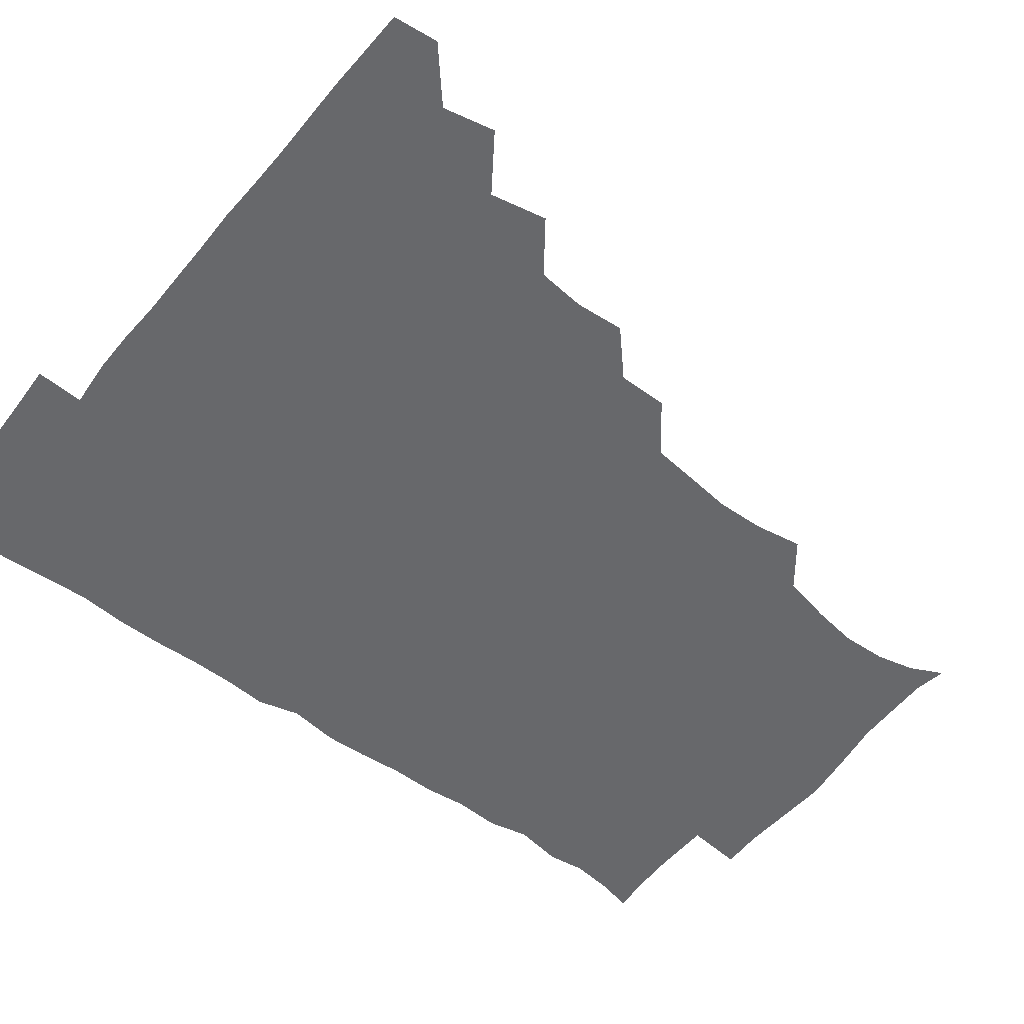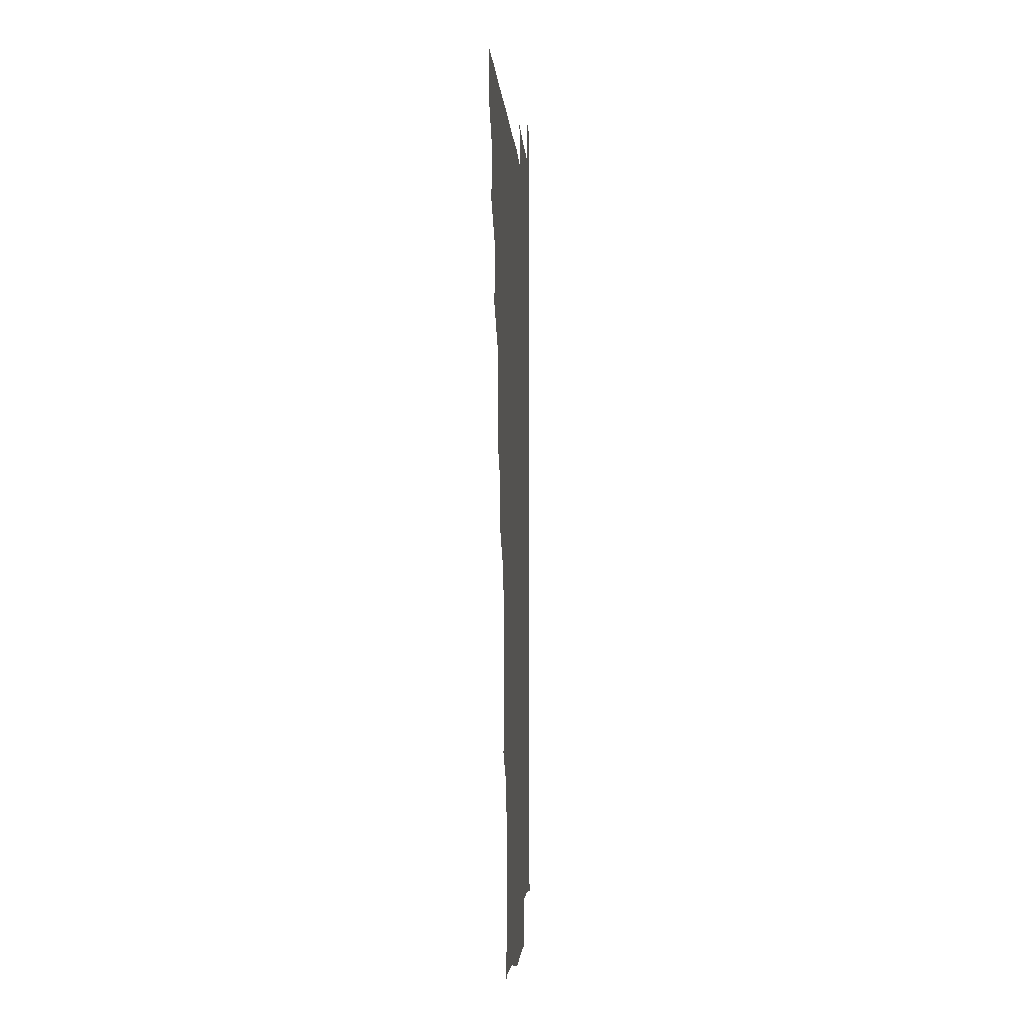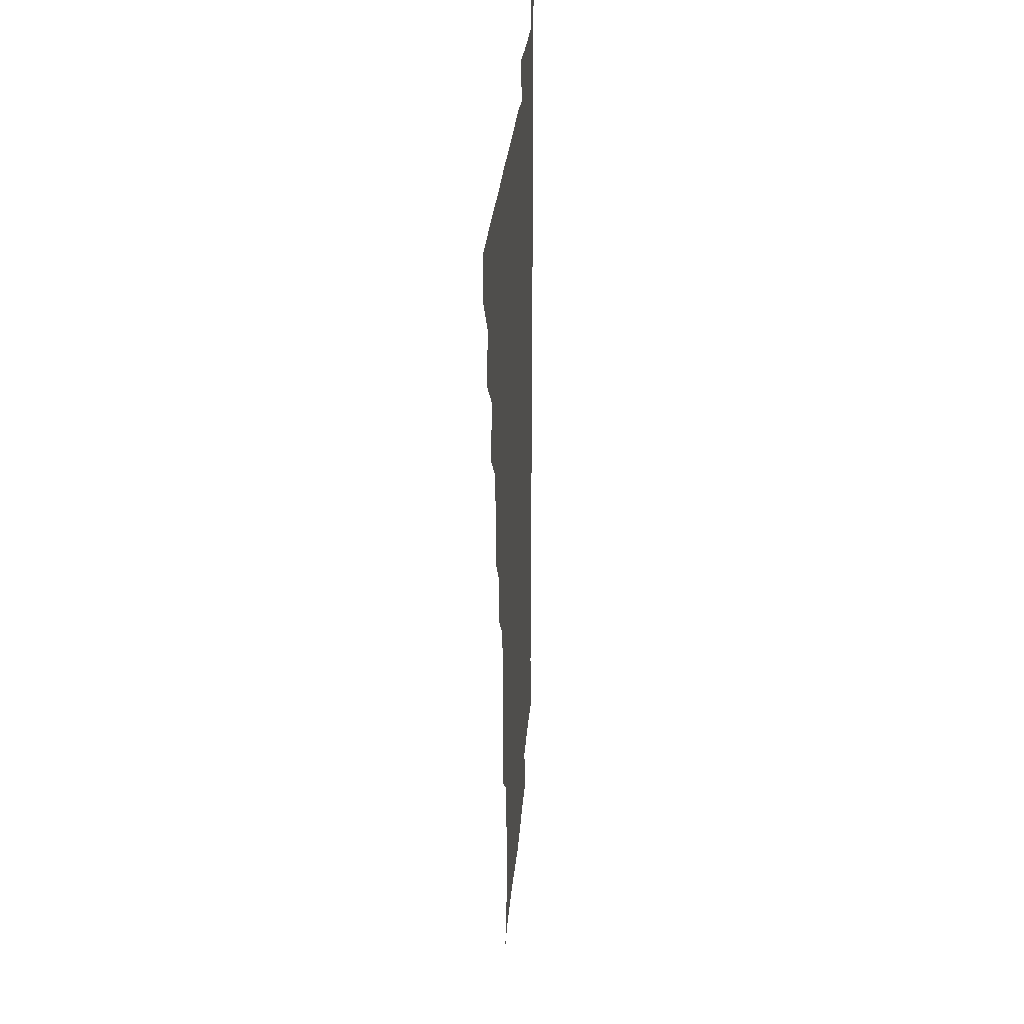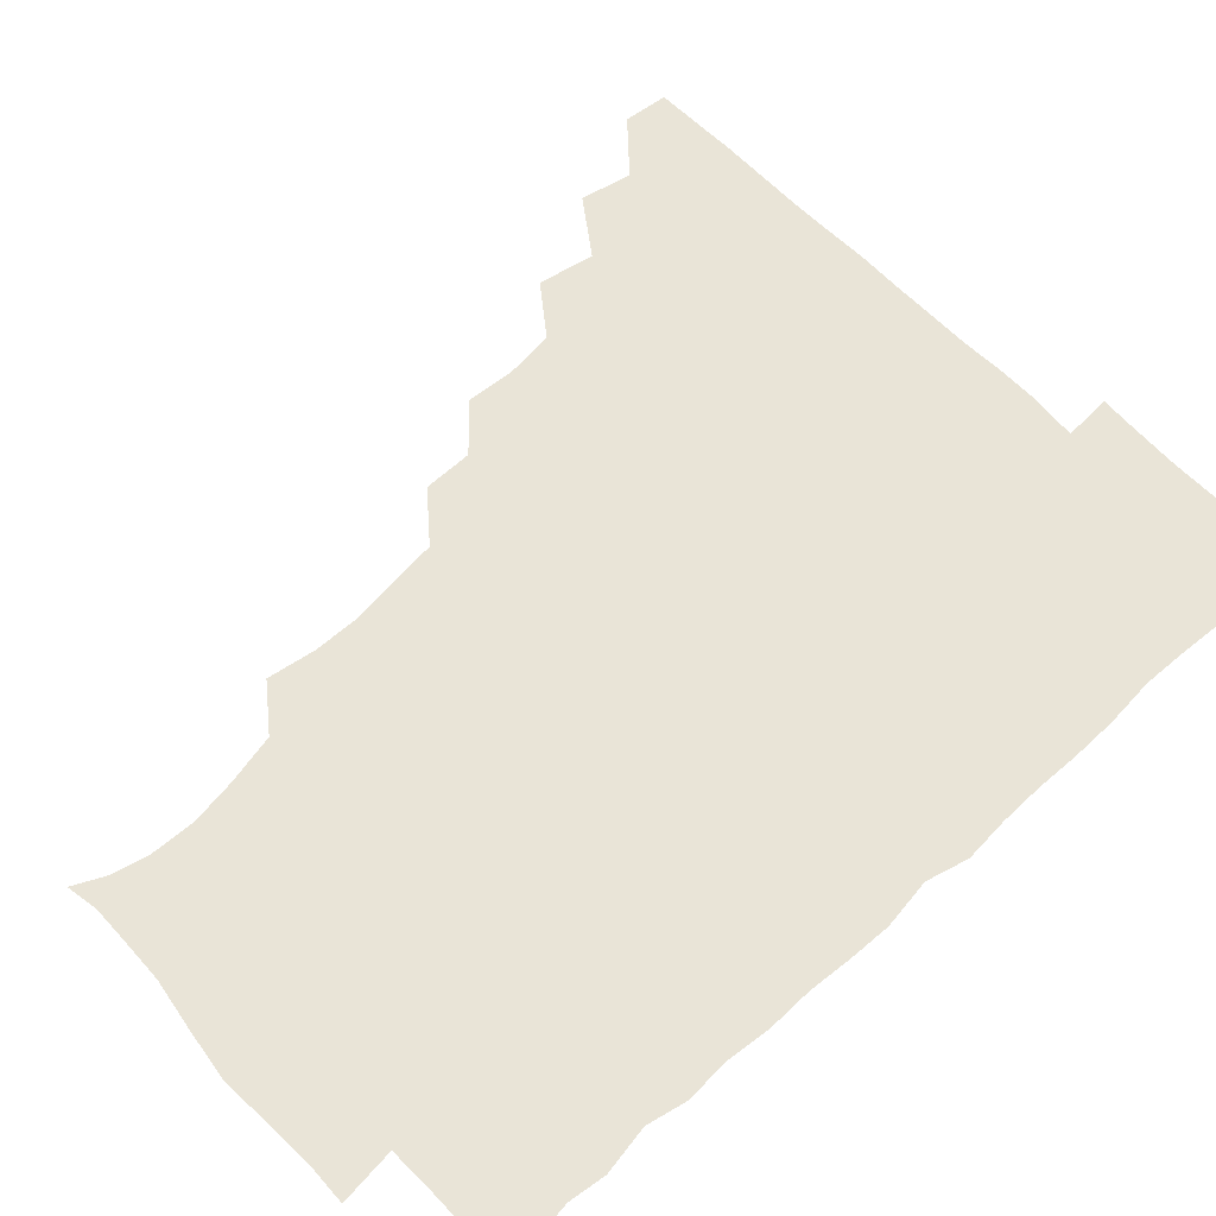
<metadata>
{"format":"obj","ext":"obj","renderer":"f3d","projection":"perspective","resolution":1024,"background":"white","views":[{"elev":-52.4,"azim":-128.0,"up":"+Z"},{"elev":-3.4,"azim":-86.6,"up":"+Y"},{"elev":24.9,"azim":-86.1,"up":"+Y"},{"elev":61.0,"azim":46.8,"up":"+Z"}]}
</metadata>
<code>
v 464.9 480.2 0
v 466.5 495.5 0
v 478.4 447.7 0
v 482 465.3 0
v 482.2 480.6 0
v 481.4 495.8 0
v 493.4 415.4 0
v 497.2 434.5 0
v 496.4 450.6 0
v 497.7 466.3 0
v 496.7 481 0
v 496.1 496.2 0
v 511.1 369.8 0
v 512.3 386.4 0
v 510.4 402.7 0
v 513.2 422.1 0
v 511.8 435.9 0
v 512.1 451.5 0
v 511.9 466.2 0
v 511.5 480.9 0
v 511 496.1 0
v 525.8 339.3 0
v 525.7 356.2 0
v 527.2 375 0
v 527.4 391.9 0
v 527.8 407.9 0
v 527 421.5 0
v 527.1 436.7 0
v 526.9 451.4 0
v 526.7 466 0
v 526.3 481 0
v 526.1 496 0
v 542.8 261.9 0
v 545.3 278.3 0
v 545.8 294.7 0
v 543.9 309.4 0
v 541.9 326.1 0
v 542.3 345.1 0
v 542 360.9 0
v 541.4 375.4 0
v 540.8 389.7 0
v 541.4 406.2 0
v 542.1 422.1 0
v 542.2 436.8 0
v 541.8 451.3 0
v 541.4 466.1 0
v 541.1 481.1 0
v 540.9 496.3 0
v 555.2 178.7 0
v 560.5 189.6 0
v 563.4 202.3 0
v 564 217.5 0
v 561.7 233 0
v 557.9 250.2 0
v 559.4 269.7 0
v 559 284.7 0
v 558.3 299.4 0
v 557.6 315 0
v 556.9 330.5 0
v 557.2 347 0
v 556.7 361.7 0
v 557.3 377.7 0
v 557.1 392.4 0
v 557.1 407.4 0
v 557 422.1 0
v 556.8 436.5 0
v 557.2 451.2 0
v 556.7 465.8 0
v 556.1 481.1 0
v 555.6 496.8 0
v 565.9 180.6 0
v 572.3 193.5 0
v 575.7 209.4 0
v 575 224 0
v 574 240.9 0
v 572.5 255.3 0
v 573.3 272.7 0
v 573.4 288.2 0
v 573 302.7 0
v 572.5 317.7 0
v 572.1 332.2 0
v 571.8 347.4 0
v 571.9 362.6 0
v 571.7 377.4 0
v 572 392.9 0
v 571.9 407.5 0
v 571.6 421.8 0
v 571.8 436.6 0
v 572 451.1 0
v 571.6 465.8 0
v 571.1 481 0
v 570.5 496.5 0
v 578.6 180.3 0
v 585.5 194.6 0
v 588.7 212.7 0
v 588.5 228.2 0
v 587.6 243.2 0
v 587.5 258.2 0
v 587.7 272.4 0
v 587.1 288.1 0
v 587.2 303.8 0
v 586.9 317.3 0
v 586.9 333.2 0
v 586.5 347.4 0
v 586.7 362.8 0
v 586.5 377.1 0
v 586.5 392.5 0
v 586.6 407.4 0
v 586.7 422.3 0
v 586.5 436.5 0
v 586.4 451.1 0
v 586.5 465.7 0
v 586.3 480.6 0
v 585.4 496.5 0
v 594.1 179.7 0
v 601.5 197.9 0
v 602.8 214.1 0
v 602.6 228.1 0
v 601.7 242.9 0
v 601.5 257 0
v 601.9 274.5 0
v 601.9 288.4 0
v 601.5 302.6 0
v 601.8 318.8 0
v 601.4 332.2 0
v 601.2 346.6 0
v 601.2 362.1 0
v 601.3 377.6 0
v 601.3 392.5 0
v 601.6 407.6 0
v 601.2 421.4 0
v 601.3 436.3 0
v 601.5 451.2 0
v 601.4 465.6 0
v 601.4 480.1 0
v 600.5 496.5 0
v 611.6 176.9 0
v 616.4 197.9 0
v 616.7 213.9 0
v 617 229.6 0
v 616.3 242.6 0
v 616.3 259.5 0
v 616.4 273.7 0
v 616.3 288.5 0
v 616.4 303.6 0
v 616.3 318 0
v 616.1 332.9 0
v 616.2 347.7 0
v 616.3 363.3 0
v 616.2 377.5 0
v 616 391.1 0
v 616.3 408 0
v 616.3 421.9 0
v 616.5 436.7 0
v 616.3 451.2 0
v 616 466 0
v 616.2 480.4 0
v 615.2 497.2 0
v 628.9 174.5 0
v 630.7 197.7 0
v 630.6 214.9 0
v 631.2 229.8 0
v 631.6 244.3 0
v 631.3 257.7 0
v 631.1 272.6 0
v 630.9 287.5 0
v 630.6 303.1 0
v 631 318.9 0
v 630.9 332.8 0
v 630.9 348.2 0
v 630.9 362.8 0
v 630.9 377.9 0
v 631 392.5 0
v 630.9 407.5 0
v 631.1 421.4 0
v 631.3 437.4 0
v 631.3 451.4 0
v 631.4 465.9 0
v 631 480.9 0
v 629.7 497.1 0
v 646 175.4 0
v 645.8 198.1 0
v 645.6 212.7 0
v 644.9 229.4 0
v 646.1 243.8 0
v 646 257.7 0
v 645.7 273.2 0
v 645.7 288.1 0
v 645.4 302.3 0
v 645.4 318.7 0
v 645.5 332.6 0
v 645.3 348.4 0
v 645.7 362.6 0
v 645.5 378.1 0
v 645.6 392.5 0
v 645.4 407.8 0
v 646 421.3 0
v 645.9 436.9 0
v 646.1 451.6 0
v 646.1 466.1 0
v 646.4 480.8 0
v 646.3 495.7 0
v 645.4 512.1 0
v 662.7 176.2 0
v 660.5 197.1 0
v 660.2 213.9 0
v 660.9 226.1 0
v 659.6 244 0
v 660.2 259 0
v 660.1 274 0
v 660 289.3 0
v 660.3 302.4 0
v 659.8 318.7 0
v 660.2 332.8 0
v 660.7 346.7 0
v 660.2 362.7 0
v 660.1 378 0
v 660.3 392.3 0
v 660.3 407.1 0
v 660.6 421.7 0
v 660.4 437.6 0
v 660.8 451.7 0
v 661 466.2 0
v 661.2 480.9 0
v 661.1 495.6 0
v 660 511.3 0
v 677.3 175.6 0
v 675.2 194.8 0
v 674.7 212.1 0
v 675.1 227.8 0
v 673.9 243.7 0
v 673.9 259.4 0
v 673.8 275.3 0
v 674 289.7 0
v 674.4 303.8 0
v 673.9 319 0
v 675 332.3 0
v 674.9 347.7 0
v 674.9 362.5 0
v 674.5 378.1 0
v 674.6 392.7 0
v 674.1 408.4 0
v 675.3 421.9 0
v 675.1 437.2 0
v 675.5 451.8 0
v 675.7 466.3 0
v 676 481.1 0
v 676.1 495.5 0
v 675.5 510.7 0
v 694.7 195.2 0
v 690 212 0
v 688.6 228.8 0
v 688.8 242.7 0
v 688.8 257.3 0
v 689 272.5 0
v 688.5 288 0
v 688.4 303.4 0
v 689.1 317.4 0
v 689.9 331.5 0
v 689.2 347.3 0
v 689.1 362.5 0
v 689.5 377.1 0
v 689.4 392.1 0
v 690.1 406.5 0
v 689.7 422 0
v 690.1 436.5 0
v 689.7 452.2 0
v 690.2 466.7 0
v 690.4 481.3 0
v 690.8 495.9 0
v 690.7 510.7 0
v 710.4 194.5 0
v 704.9 210.4 0
v 704.1 224.5 0
v 702.7 241 0
v 702.8 255.1 0
v 703.2 270.4 0
v 703.4 285 0
v 702.9 301 0
v 703.7 315.3 0
v 704.3 330.1 0
v 703.4 346.1 0
v 703 361.3 0
v 704.3 375.8 0
v 704.8 390.1 0
v 704.6 405.4 0
v 703.3 421.8 0
v 704.4 435.8 0
v 704.9 450.7 0
v 704.8 466.3 0
v 705.1 481.2 0
v 705.4 495.9 0
v 705.7 510.3 0
v 706.3 526.8 0
v 722.7 193.2 0
v 719.8 205.5 0
v 717.9 219.3 0
v 719.5 232.2 0
v 716.7 248.8 0
v 719.5 262.4 0
v 718.6 278 0
v 720.1 292.8 0
v 719.7 308.5 0
v 720.8 323.4 0
v 721.3 338.3 0
v 718.9 355.4 0
v 722.6 369.8 0
v 721.3 385.2 0
v 721 400.5 0
v 721.5 415.9 0
v 721.2 431.2 0
v 719.8 448.3 0
v 720.3 464.2 0
v 721.3 479.6 0
v 720.7 495.6 0
v 720.6 510.8 0
v 720.9 525.6 0
f 4 5 1
f 1 5 2
f 5 6 2
f 8 9 3
f 3 9 4
f 9 10 4
f 4 10 5
f 10 11 5
f 5 11 6
f 11 12 6
f 15 16 7
f 7 16 8
f 16 17 8
f 8 17 9
f 17 18 9
f 9 18 10
f 18 19 10
f 10 19 11
f 19 20 11
f 11 20 12
f 20 21 12
f 23 24 13
f 13 24 14
f 24 25 14
f 14 25 15
f 25 26 15
f 15 26 16
f 26 27 16
f 16 27 17
f 27 28 17
f 17 28 18
f 28 29 18
f 18 29 19
f 29 30 19
f 19 30 20
f 30 31 20
f 20 31 21
f 31 32 21
f 37 38 22
f 22 38 23
f 38 39 23
f 23 39 24
f 39 40 24
f 24 40 25
f 40 41 25
f 25 41 26
f 41 42 26
f 26 42 27
f 42 43 27
f 27 43 28
f 43 44 28
f 28 44 29
f 44 45 29
f 29 45 30
f 45 46 30
f 30 46 31
f 46 47 31
f 31 47 32
f 47 48 32
f 54 55 33
f 33 55 34
f 55 56 34
f 34 56 35
f 56 57 35
f 35 57 36
f 57 58 36
f 36 58 37
f 58 59 37
f 37 59 38
f 59 60 38
f 38 60 39
f 60 61 39
f 39 61 40
f 61 62 40
f 40 62 41
f 62 63 41
f 41 63 42
f 63 64 42
f 42 64 43
f 64 65 43
f 43 65 44
f 65 66 44
f 44 66 45
f 66 67 45
f 45 67 46
f 67 68 46
f 46 68 47
f 68 69 47
f 47 69 48
f 69 70 48
f 49 71 50
f 71 72 50
f 50 72 51
f 72 73 51
f 51 73 52
f 73 74 52
f 52 74 53
f 74 75 53
f 53 75 54
f 75 76 54
f 54 76 55
f 76 77 55
f 55 77 56
f 77 78 56
f 56 78 57
f 78 79 57
f 57 79 58
f 79 80 58
f 58 80 59
f 80 81 59
f 59 81 60
f 81 82 60
f 60 82 61
f 82 83 61
f 61 83 62
f 83 84 62
f 62 84 63
f 84 85 63
f 63 85 64
f 85 86 64
f 64 86 65
f 86 87 65
f 65 87 66
f 87 88 66
f 66 88 67
f 88 89 67
f 67 89 68
f 89 90 68
f 68 90 69
f 90 91 69
f 69 91 70
f 91 92 70
f 71 93 72
f 93 94 72
f 72 94 73
f 94 95 73
f 73 95 74
f 95 96 74
f 74 96 75
f 96 97 75
f 75 97 76
f 97 98 76
f 76 98 77
f 98 99 77
f 77 99 78
f 99 100 78
f 78 100 79
f 100 101 79
f 79 101 80
f 101 102 80
f 80 102 81
f 102 103 81
f 81 103 82
f 103 104 82
f 82 104 83
f 104 105 83
f 83 105 84
f 105 106 84
f 84 106 85
f 106 107 85
f 85 107 86
f 107 108 86
f 86 108 87
f 108 109 87
f 87 109 88
f 109 110 88
f 88 110 89
f 110 111 89
f 89 111 90
f 111 112 90
f 90 112 91
f 112 113 91
f 91 113 92
f 113 114 92
f 93 115 94
f 115 116 94
f 94 116 95
f 116 117 95
f 95 117 96
f 117 118 96
f 96 118 97
f 118 119 97
f 97 119 98
f 119 120 98
f 98 120 99
f 120 121 99
f 99 121 100
f 121 122 100
f 100 122 101
f 122 123 101
f 101 123 102
f 123 124 102
f 102 124 103
f 124 125 103
f 103 125 104
f 125 126 104
f 104 126 105
f 126 127 105
f 105 127 106
f 127 128 106
f 106 128 107
f 128 129 107
f 107 129 108
f 129 130 108
f 108 130 109
f 130 131 109
f 109 131 110
f 131 132 110
f 110 132 111
f 132 133 111
f 111 133 112
f 133 134 112
f 112 134 113
f 134 135 113
f 113 135 114
f 135 136 114
f 115 137 116
f 137 138 116
f 116 138 117
f 138 139 117
f 117 139 118
f 139 140 118
f 118 140 119
f 140 141 119
f 119 141 120
f 141 142 120
f 120 142 121
f 142 143 121
f 121 143 122
f 143 144 122
f 122 144 123
f 144 145 123
f 123 145 124
f 145 146 124
f 124 146 125
f 146 147 125
f 125 147 126
f 147 148 126
f 126 148 127
f 148 149 127
f 127 149 128
f 149 150 128
f 128 150 129
f 150 151 129
f 129 151 130
f 151 152 130
f 130 152 131
f 152 153 131
f 131 153 132
f 153 154 132
f 132 154 133
f 154 155 133
f 133 155 134
f 155 156 134
f 134 156 135
f 156 157 135
f 135 157 136
f 157 158 136
f 137 159 138
f 159 160 138
f 138 160 139
f 160 161 139
f 139 161 140
f 161 162 140
f 140 162 141
f 162 163 141
f 141 163 142
f 163 164 142
f 142 164 143
f 164 165 143
f 143 165 144
f 165 166 144
f 144 166 145
f 166 167 145
f 145 167 146
f 167 168 146
f 146 168 147
f 168 169 147
f 147 169 148
f 169 170 148
f 148 170 149
f 170 171 149
f 149 171 150
f 171 172 150
f 150 172 151
f 172 173 151
f 151 173 152
f 173 174 152
f 152 174 153
f 174 175 153
f 153 175 154
f 175 176 154
f 154 176 155
f 176 177 155
f 155 177 156
f 177 178 156
f 156 178 157
f 178 179 157
f 157 179 158
f 179 180 158
f 159 181 160
f 181 182 160
f 160 182 161
f 182 183 161
f 161 183 162
f 183 184 162
f 162 184 163
f 184 185 163
f 163 185 164
f 185 186 164
f 164 186 165
f 186 187 165
f 165 187 166
f 187 188 166
f 166 188 167
f 188 189 167
f 167 189 168
f 189 190 168
f 168 190 169
f 190 191 169
f 169 191 170
f 191 192 170
f 170 192 171
f 192 193 171
f 171 193 172
f 193 194 172
f 172 194 173
f 194 195 173
f 173 195 174
f 195 196 174
f 174 196 175
f 196 197 175
f 175 197 176
f 197 198 176
f 176 198 177
f 198 199 177
f 177 199 178
f 199 200 178
f 178 200 179
f 200 201 179
f 179 201 180
f 201 202 180
f 181 204 182
f 204 205 182
f 182 205 183
f 205 206 183
f 183 206 184
f 206 207 184
f 184 207 185
f 207 208 185
f 185 208 186
f 208 209 186
f 186 209 187
f 209 210 187
f 187 210 188
f 210 211 188
f 188 211 189
f 211 212 189
f 189 212 190
f 212 213 190
f 190 213 191
f 213 214 191
f 191 214 192
f 214 215 192
f 192 215 193
f 215 216 193
f 193 216 194
f 216 217 194
f 194 217 195
f 217 218 195
f 195 218 196
f 218 219 196
f 196 219 197
f 219 220 197
f 197 220 198
f 220 221 198
f 198 221 199
f 221 222 199
f 199 222 200
f 222 223 200
f 200 223 201
f 223 224 201
f 201 224 202
f 224 225 202
f 202 225 203
f 225 226 203
f 204 227 205
f 227 228 205
f 205 228 206
f 228 229 206
f 206 229 207
f 229 230 207
f 207 230 208
f 230 231 208
f 208 231 209
f 231 232 209
f 209 232 210
f 232 233 210
f 210 233 211
f 233 234 211
f 211 234 212
f 234 235 212
f 212 235 213
f 235 236 213
f 213 236 214
f 236 237 214
f 214 237 215
f 237 238 215
f 215 238 216
f 238 239 216
f 216 239 217
f 239 240 217
f 217 240 218
f 240 241 218
f 218 241 219
f 241 242 219
f 219 242 220
f 242 243 220
f 220 243 221
f 243 244 221
f 221 244 222
f 244 245 222
f 222 245 223
f 245 246 223
f 223 246 224
f 246 247 224
f 224 247 225
f 247 248 225
f 225 248 226
f 248 249 226
f 228 250 229
f 250 251 229
f 229 251 230
f 251 252 230
f 230 252 231
f 252 253 231
f 231 253 232
f 253 254 232
f 232 254 233
f 254 255 233
f 233 255 234
f 255 256 234
f 234 256 235
f 256 257 235
f 235 257 236
f 257 258 236
f 236 258 237
f 258 259 237
f 237 259 238
f 259 260 238
f 238 260 239
f 260 261 239
f 239 261 240
f 261 262 240
f 240 262 241
f 262 263 241
f 241 263 242
f 263 264 242
f 242 264 243
f 264 265 243
f 243 265 244
f 265 266 244
f 244 266 245
f 266 267 245
f 245 267 246
f 267 268 246
f 246 268 247
f 268 269 247
f 247 269 248
f 269 270 248
f 248 270 249
f 270 271 249
f 250 272 251
f 272 273 251
f 251 273 252
f 273 274 252
f 252 274 253
f 274 275 253
f 253 275 254
f 275 276 254
f 254 276 255
f 276 277 255
f 255 277 256
f 277 278 256
f 256 278 257
f 278 279 257
f 257 279 258
f 279 280 258
f 258 280 259
f 280 281 259
f 259 281 260
f 281 282 260
f 260 282 261
f 282 283 261
f 261 283 262
f 283 284 262
f 262 284 263
f 284 285 263
f 263 285 264
f 285 286 264
f 264 286 265
f 286 287 265
f 265 287 266
f 287 288 266
f 266 288 267
f 288 289 267
f 267 289 268
f 289 290 268
f 268 290 269
f 290 291 269
f 269 291 270
f 291 292 270
f 270 292 271
f 292 293 271
f 272 295 273
f 295 296 273
f 273 296 274
f 296 297 274
f 274 297 275
f 297 298 275
f 275 298 276
f 298 299 276
f 276 299 277
f 299 300 277
f 277 300 278
f 300 301 278
f 278 301 279
f 301 302 279
f 279 302 280
f 302 303 280
f 280 303 281
f 303 304 281
f 281 304 282
f 304 305 282
f 282 305 283
f 305 306 283
f 283 306 284
f 306 307 284
f 284 307 285
f 307 308 285
f 285 308 286
f 308 309 286
f 286 309 287
f 309 310 287
f 287 310 288
f 310 311 288
f 288 311 289
f 311 312 289
f 289 312 290
f 312 313 290
f 290 313 291
f 313 314 291
f 291 314 292
f 314 315 292
f 292 315 293
f 315 316 293
f 293 316 294
f 316 317 294

</code>
